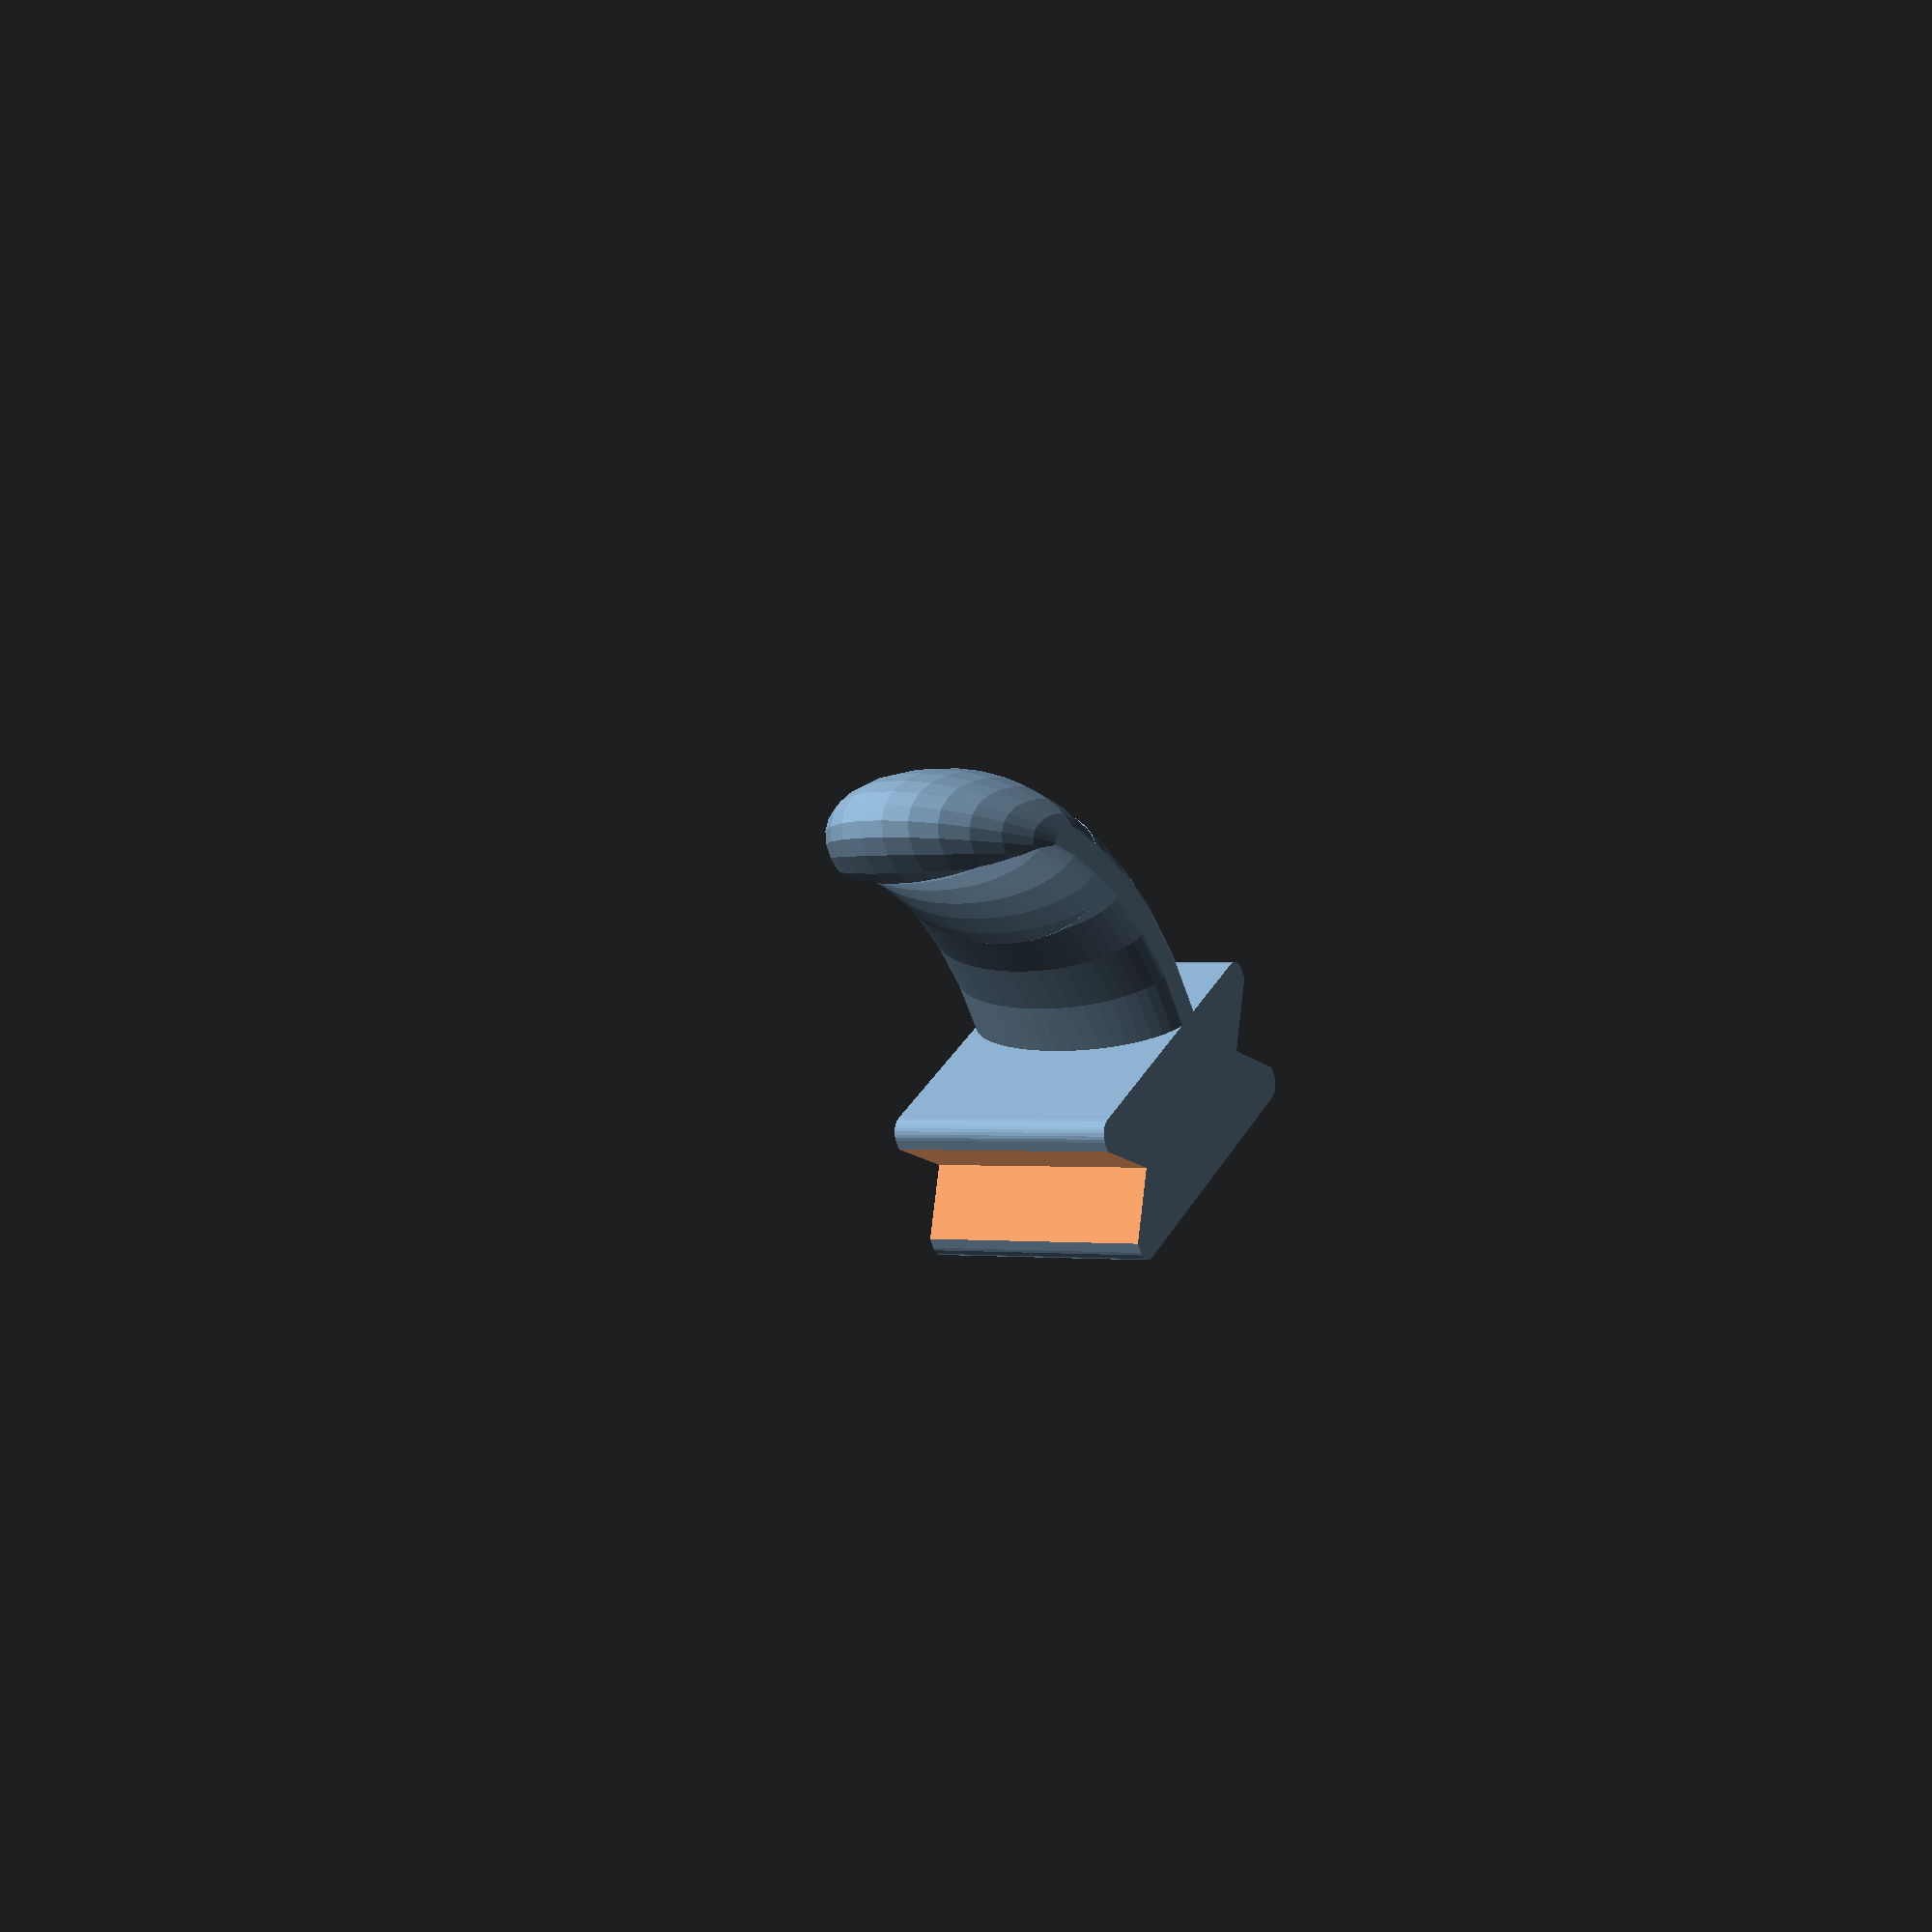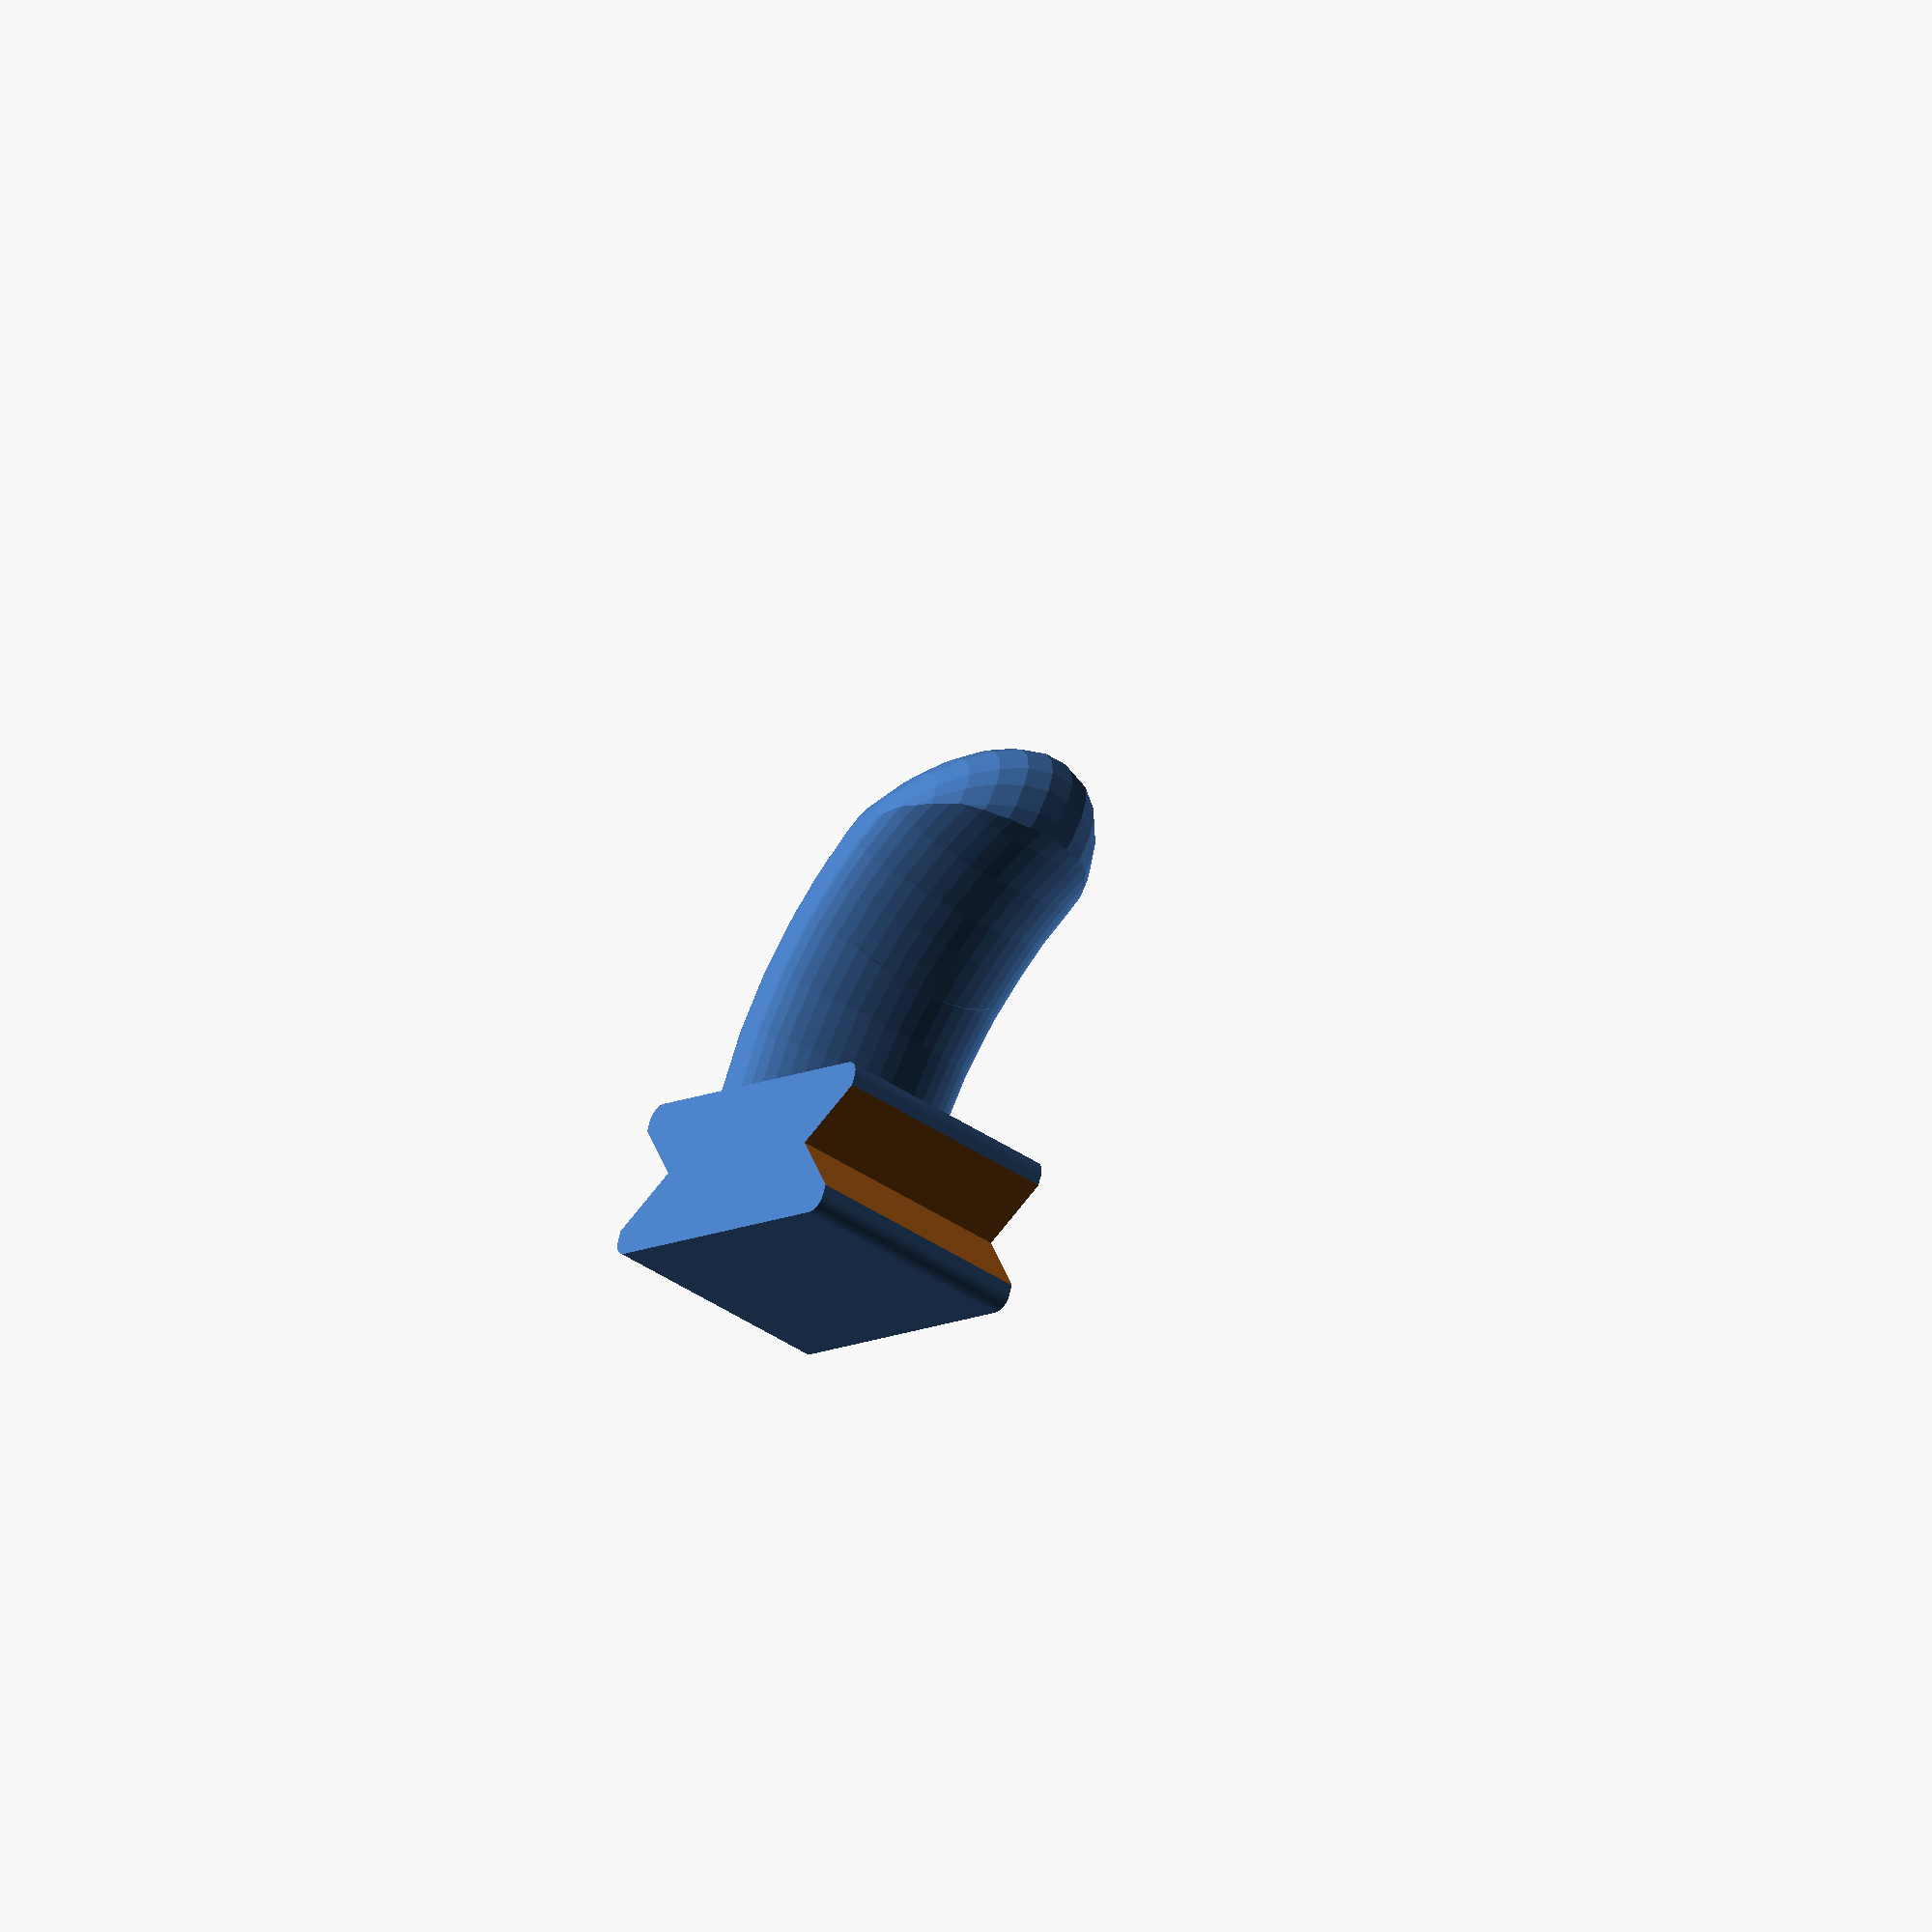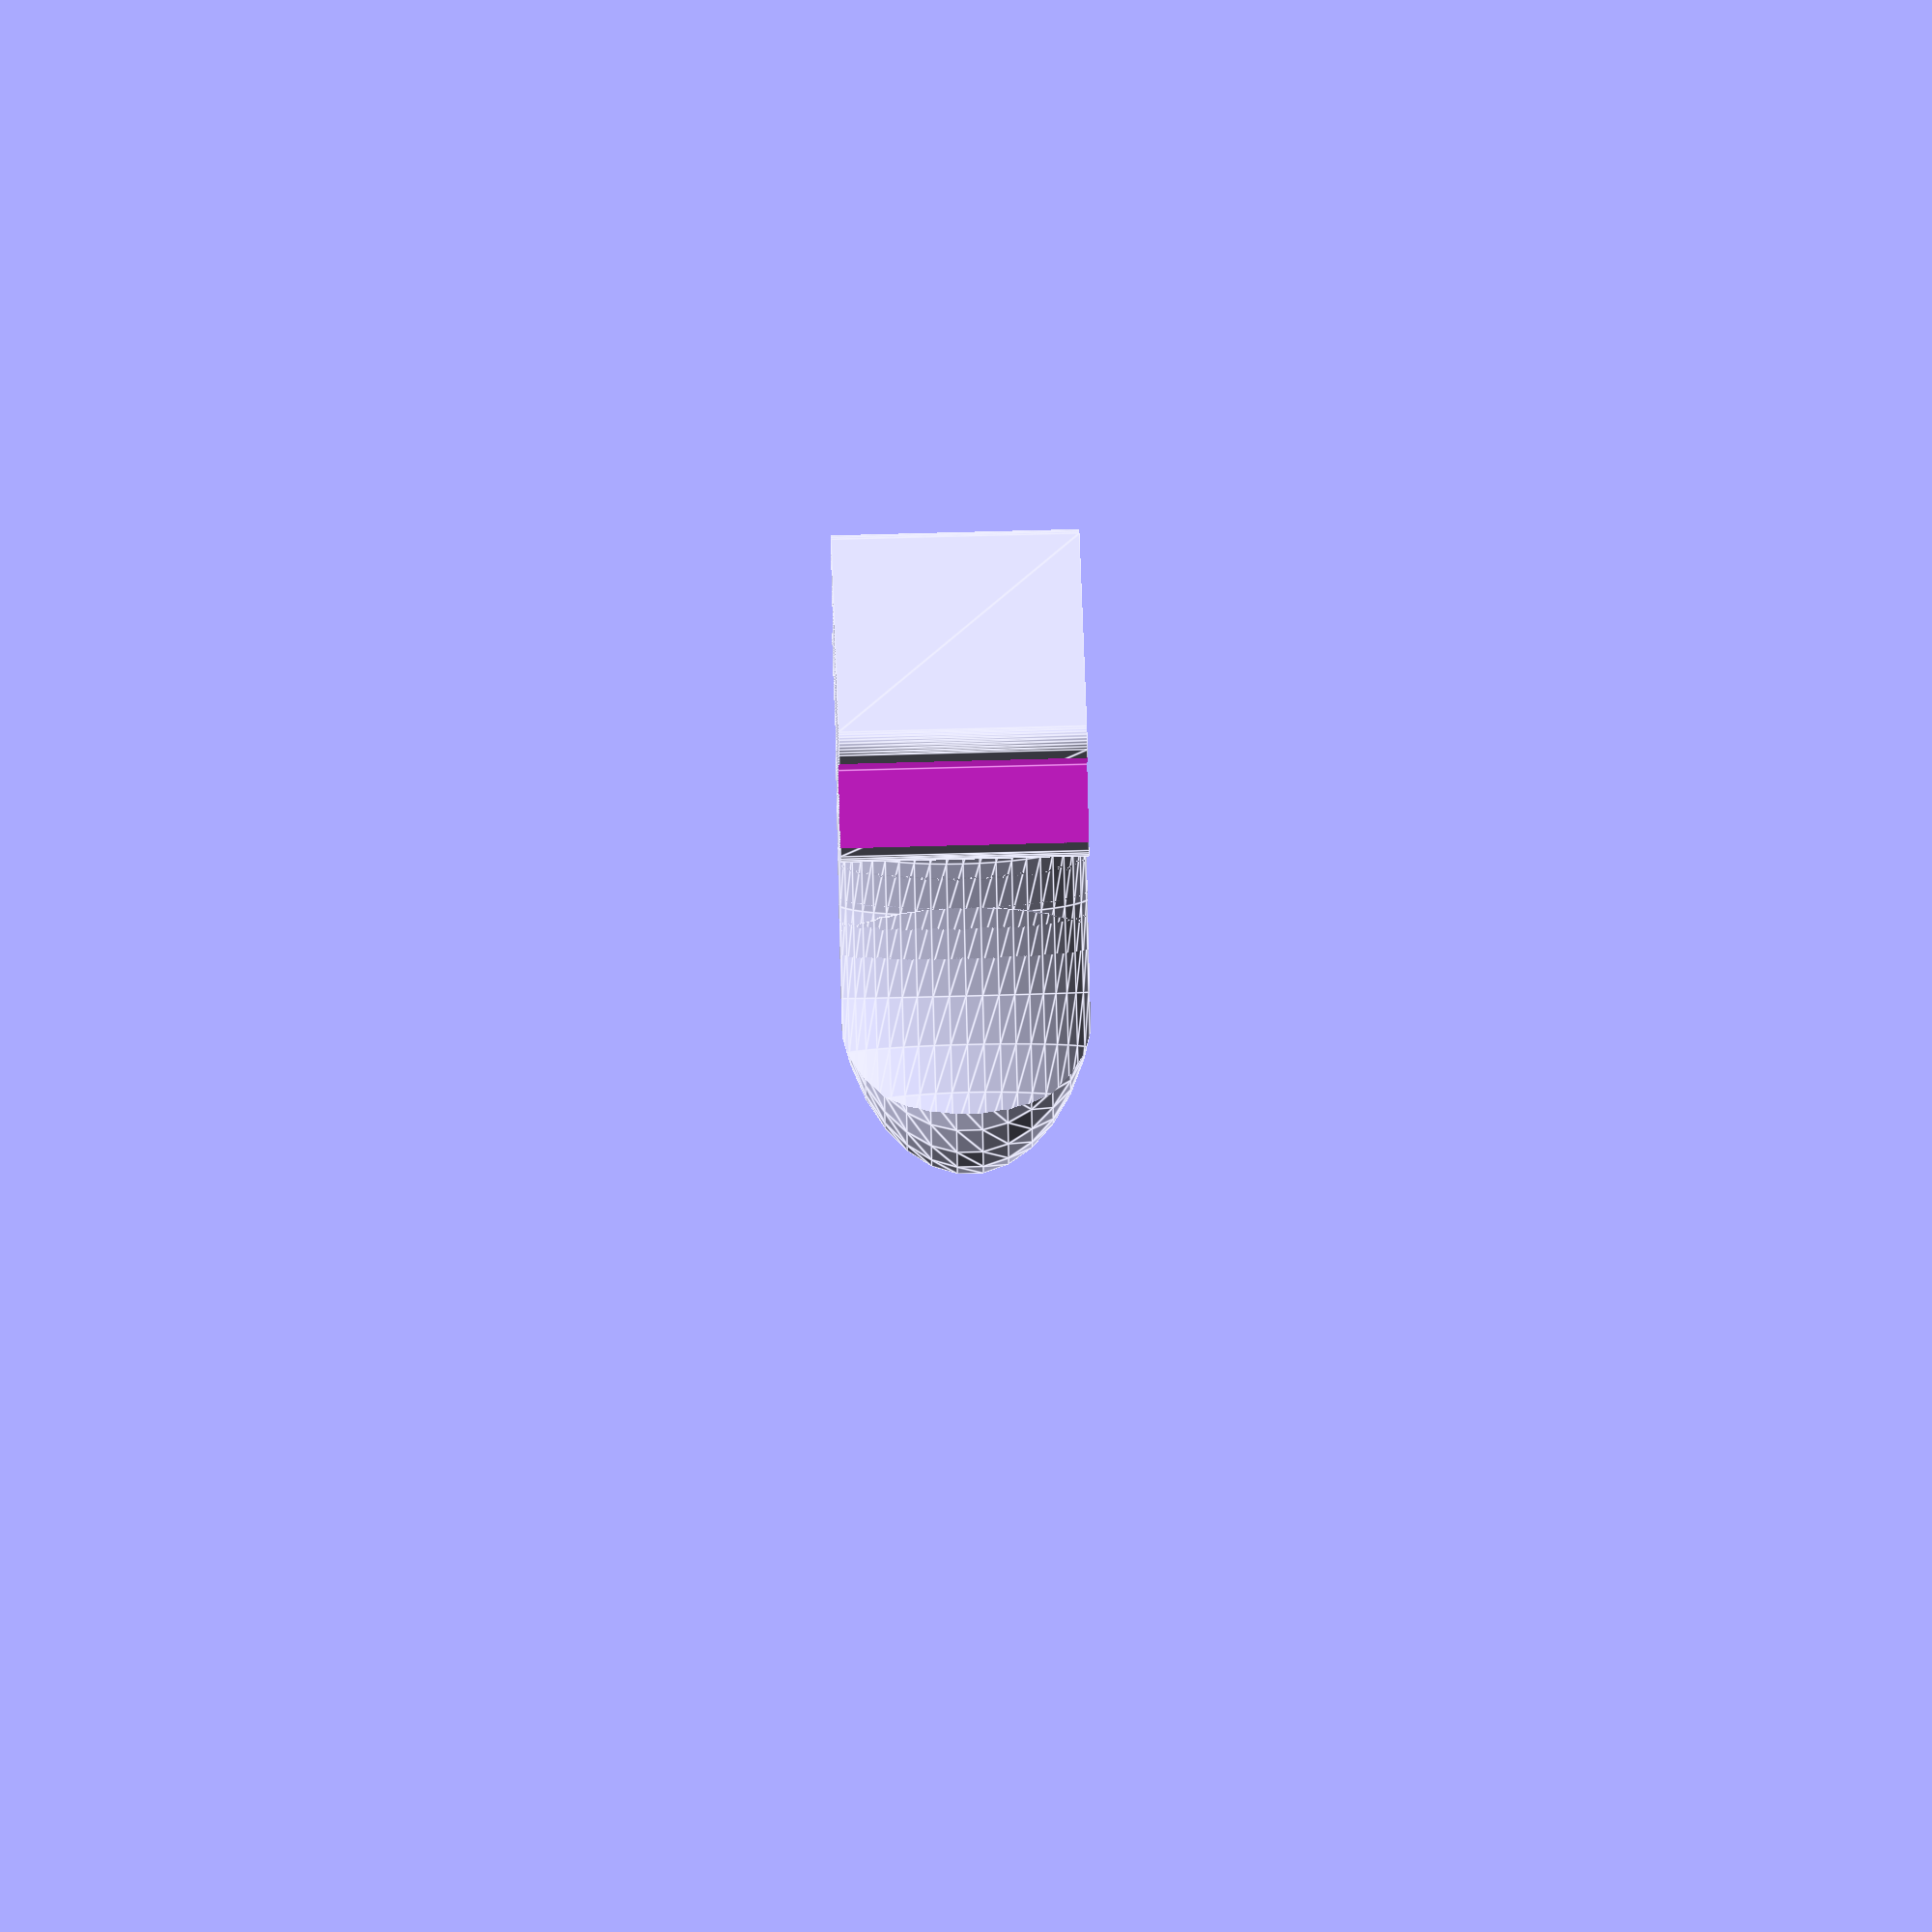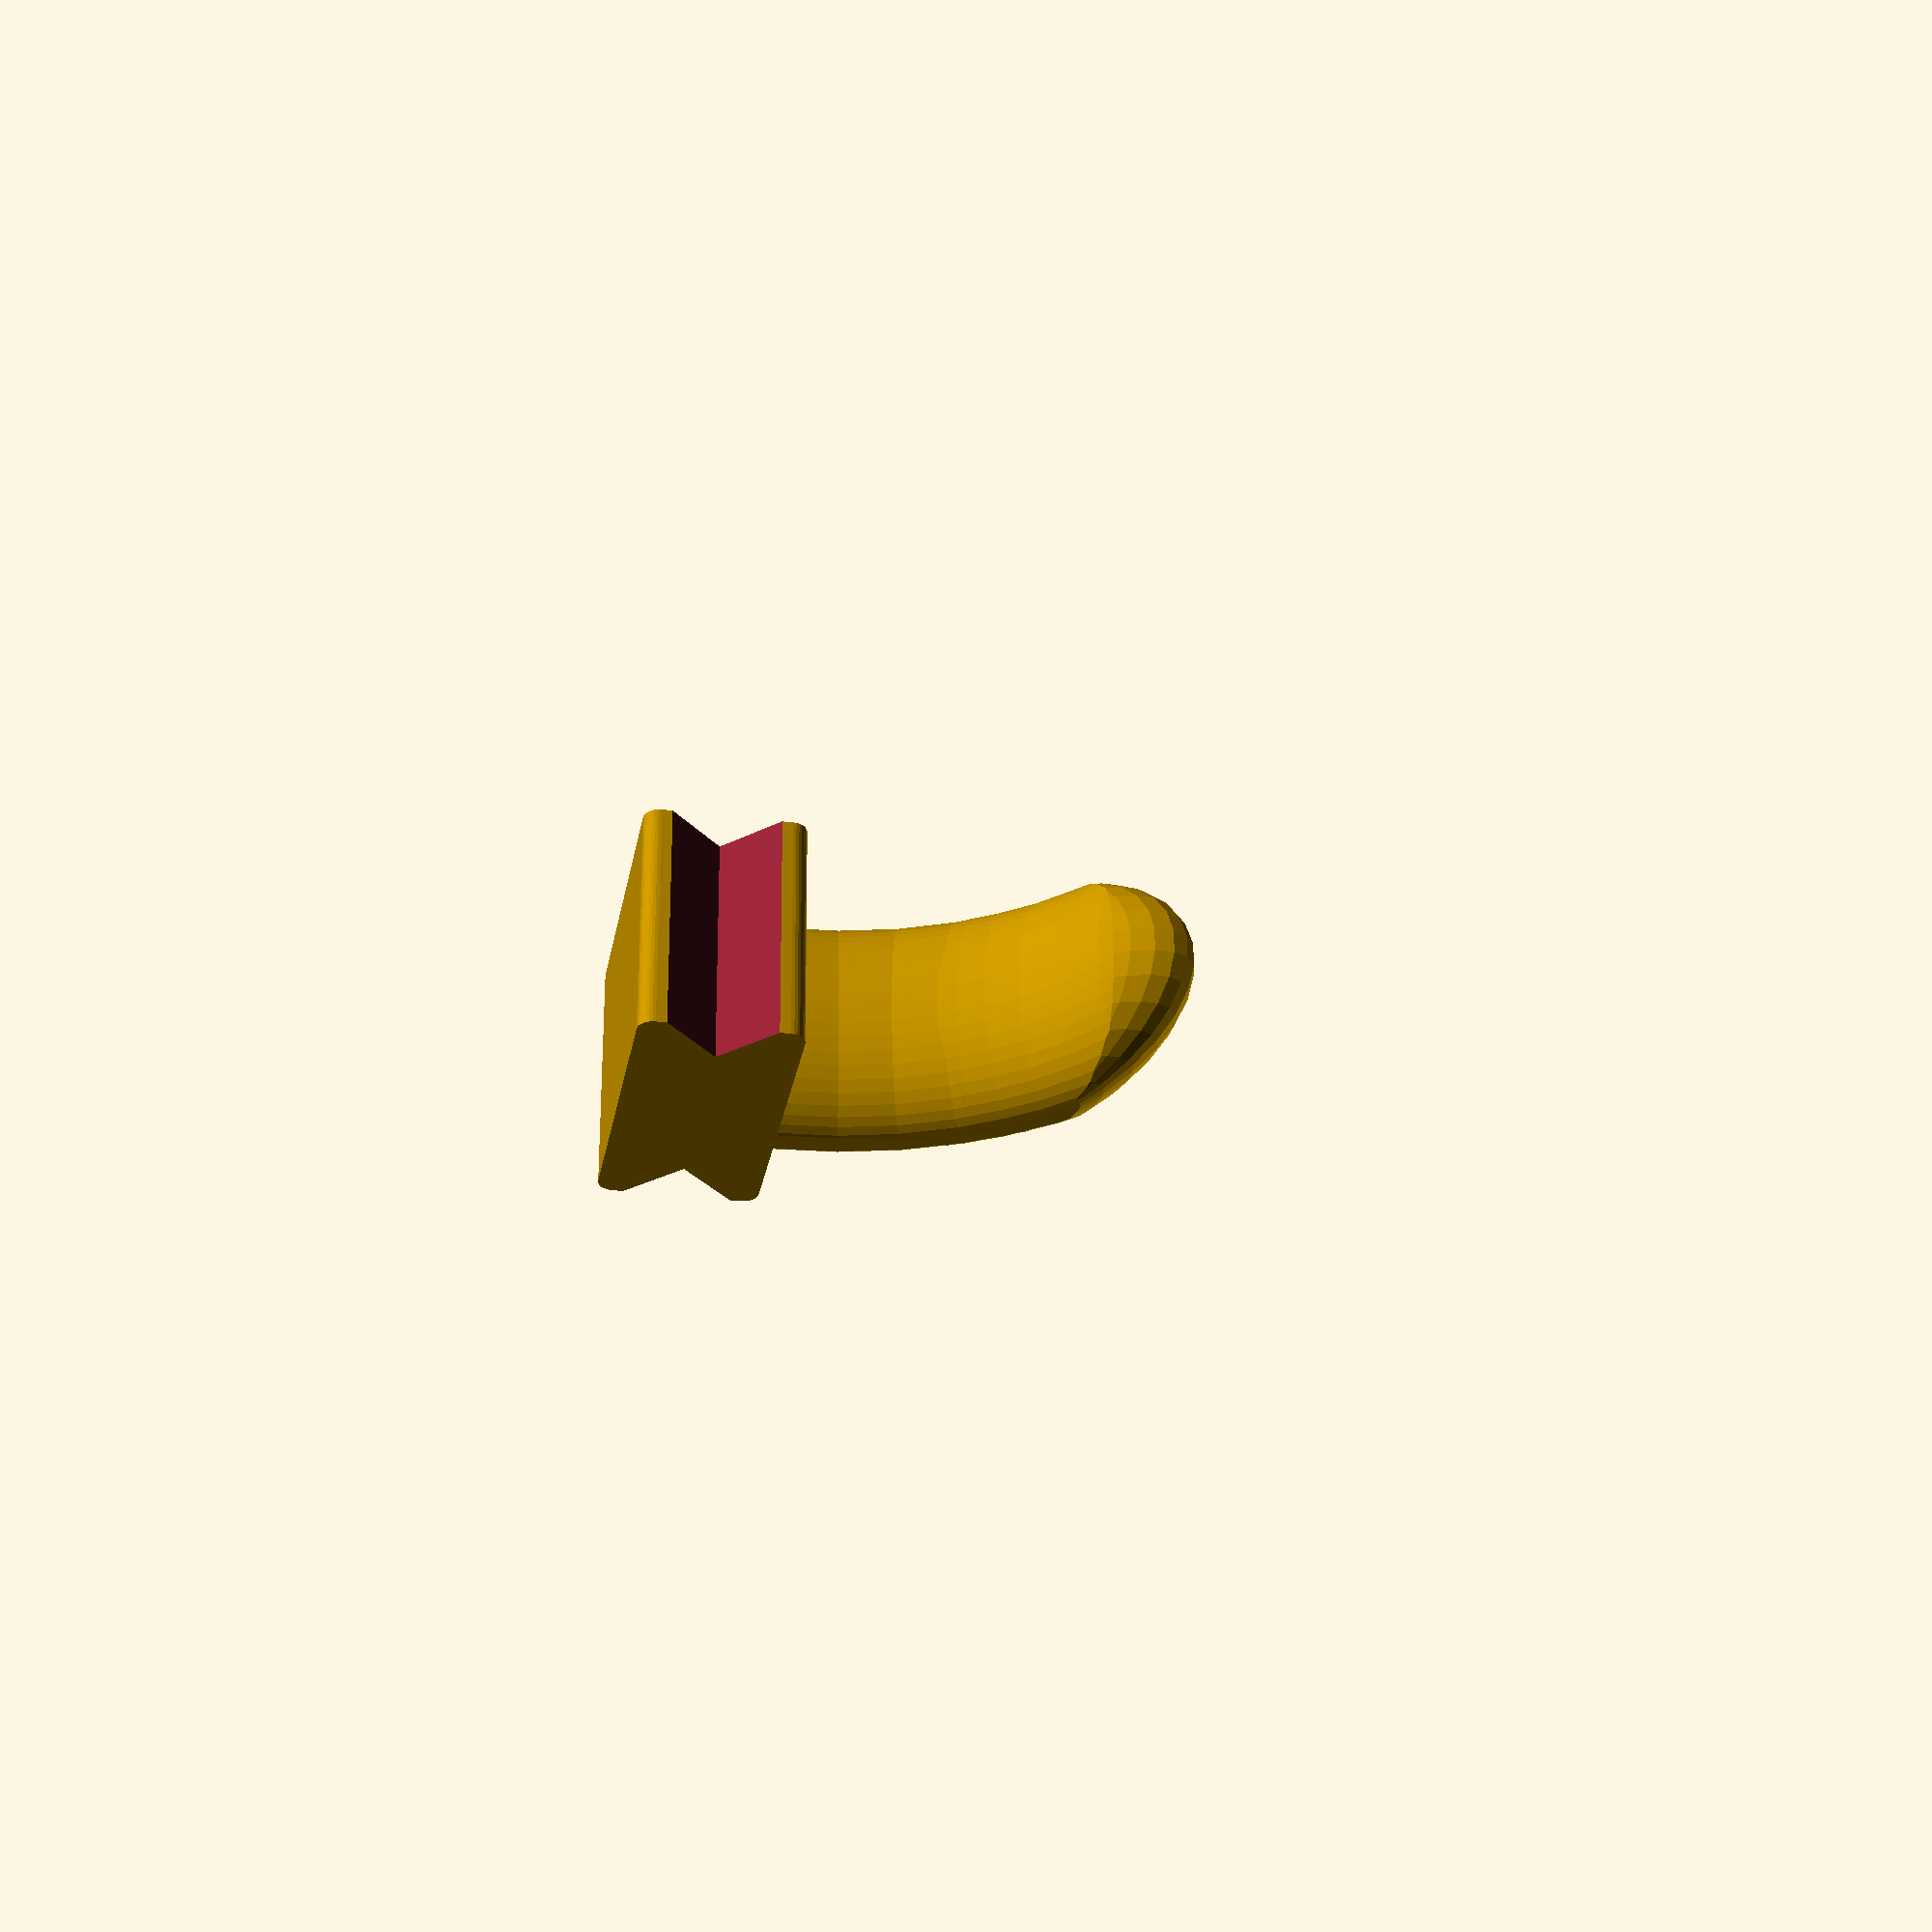
<openscad>
/* [General Settings] */

// Height of the support base
Base_Height = 30;

// The offset radius of the base
Base_Offset = 2;

$fn = 32;

/* [Peg Settings] */

// Width of the peg hook
Peg_Size = 30;

// The radius of the peg hook, to middle of hook
Peg_Rotation_Radius = 50;

// The rotation angle of the peg hook
Peg_Rotation_Angle = 45;

BASE_D = Base_Height + 10;
BASE_D_2 = BASE_D / 2;
BASE_D_4 = BASE_D / 4;
BASE_OFFSET = Base_Offset;

PEG_D = Peg_Size - 10;
PEG_R = Peg_Rotation_Radius;
PEG_THETA = Peg_Rotation_Angle;

ex = PEG_D + 10;

difference() {
  translate([-BASE_D_2, -BASE_D_4])
    linear_extrude(ex)
      offset(r = BASE_OFFSET)
        offset(delta = -BASE_OFFSET)
          square([BASE_D, BASE_D_2]);
  
  translate([cos(45) * -ex * 2 - BASE_D / 3, 0, ex / 2])
    rotate([0, 0, 45])
      cube(ex * 2, center = true);
  
  translate([cos(45) * ex * 2 + BASE_D / 3, 0, ex / 2])
    rotate([0, 0, 45])
      cube(ex * 2, center = true);
}

module peg(angle = 45) {
  translate([-BASE_D_4 / 2,  -BASE_D_4, 0]) {
    intersection() {
      translate([0, 0, ex / 2])
        translate([PEG_R, 0, 0])
          rotate_extrude(angle = angle, $fn = $preview ? 48 : 128)
            translate([-PEG_R, 0])
              scale([0.5, 1.025])
                circle(d = ex);
      
      translate([BASE_D_2, -BASE_D_2, 0])
        linear_extrude(ex)
          square(
            BASE_D * 4, center = true
          );
    }
  }
}

union() {
  peg(PEG_THETA - 10);

  intersection() {
    peg(PEG_THETA + PEG_R);
    
    translate([PEG_R - BASE_D_4 / 2, -BASE_D_4, 0]) 
      mirror([0, 1, 0]) 
        rotate([0, 0, -PEG_THETA + 10])
          translate([-PEG_R, 0, ex / 2])
            rotate([0, 0, -15])  
              scale([.5, 1.3, .8])
                sphere(PEG_D, $fn = $preview ? 32 : 64);
  }
}
</openscad>
<views>
elev=1.1 azim=147.7 roll=302.3 proj=p view=wireframe
elev=217.6 azim=338.8 roll=311.5 proj=o view=wireframe
elev=114.5 azim=154.8 roll=91.6 proj=o view=edges
elev=302.6 azim=280.8 roll=359.4 proj=p view=solid
</views>
